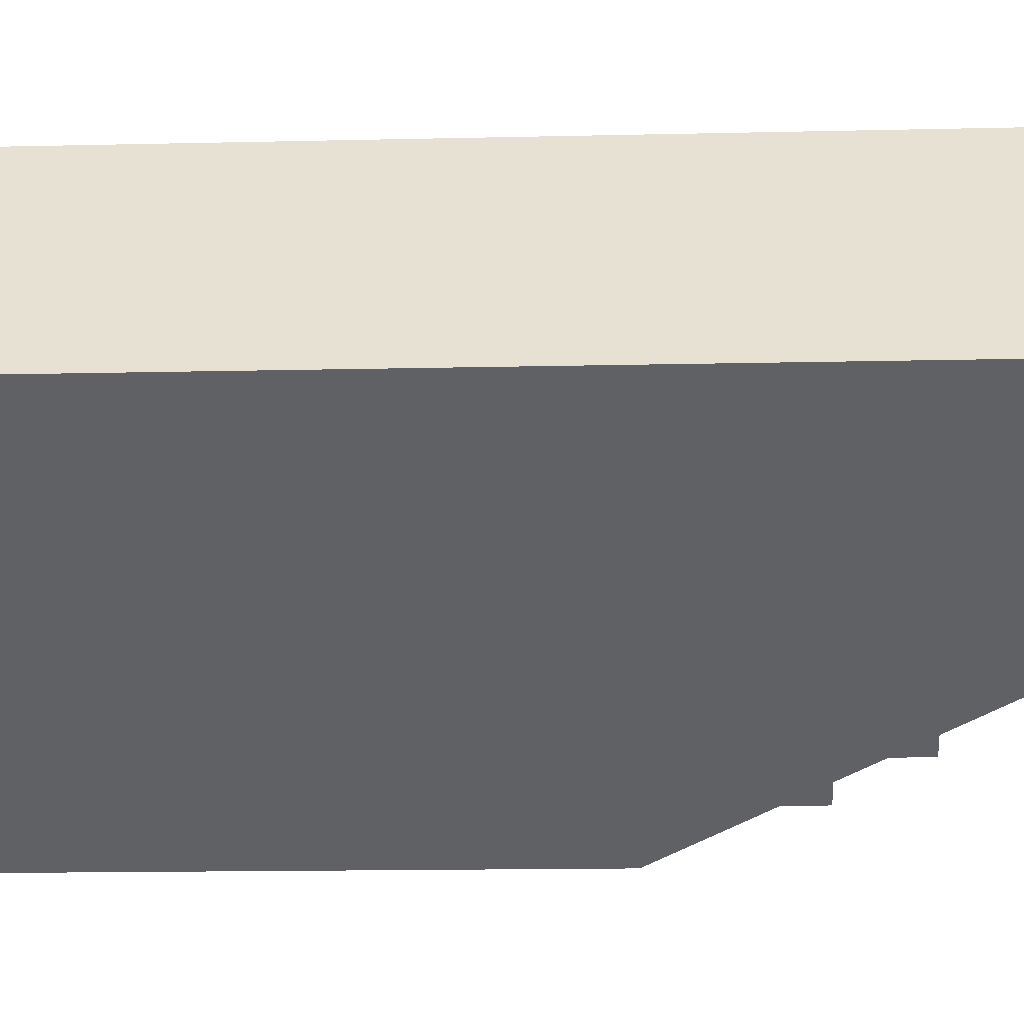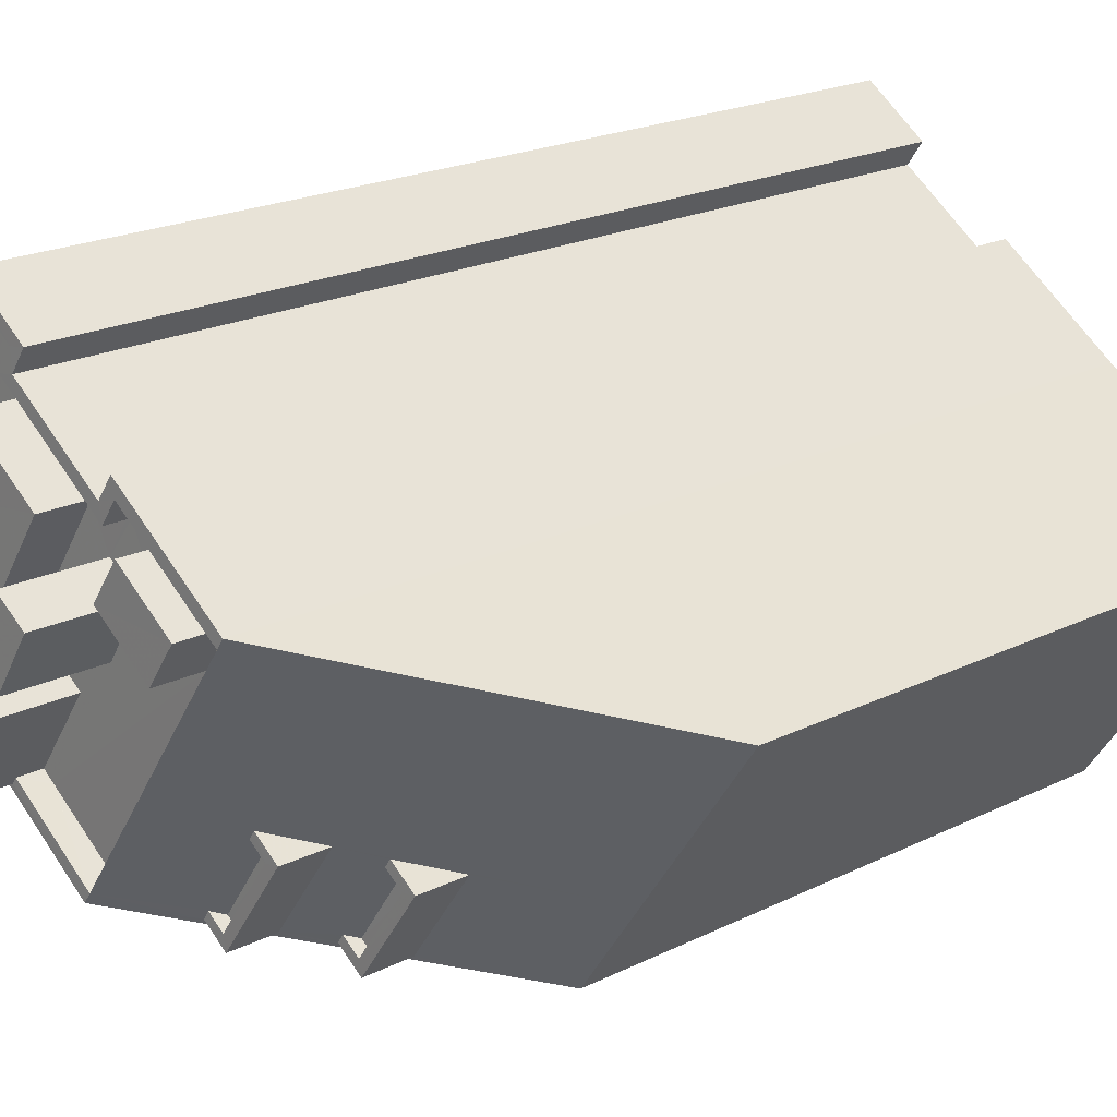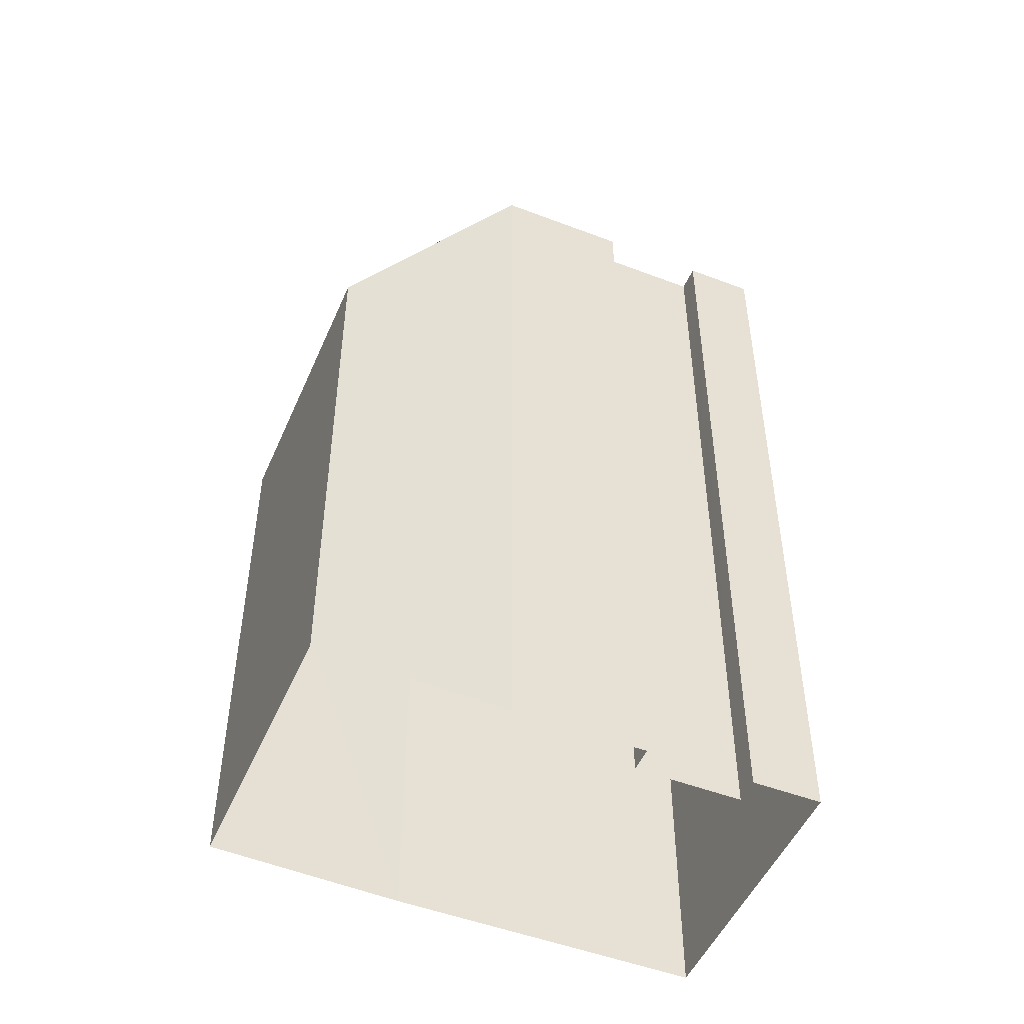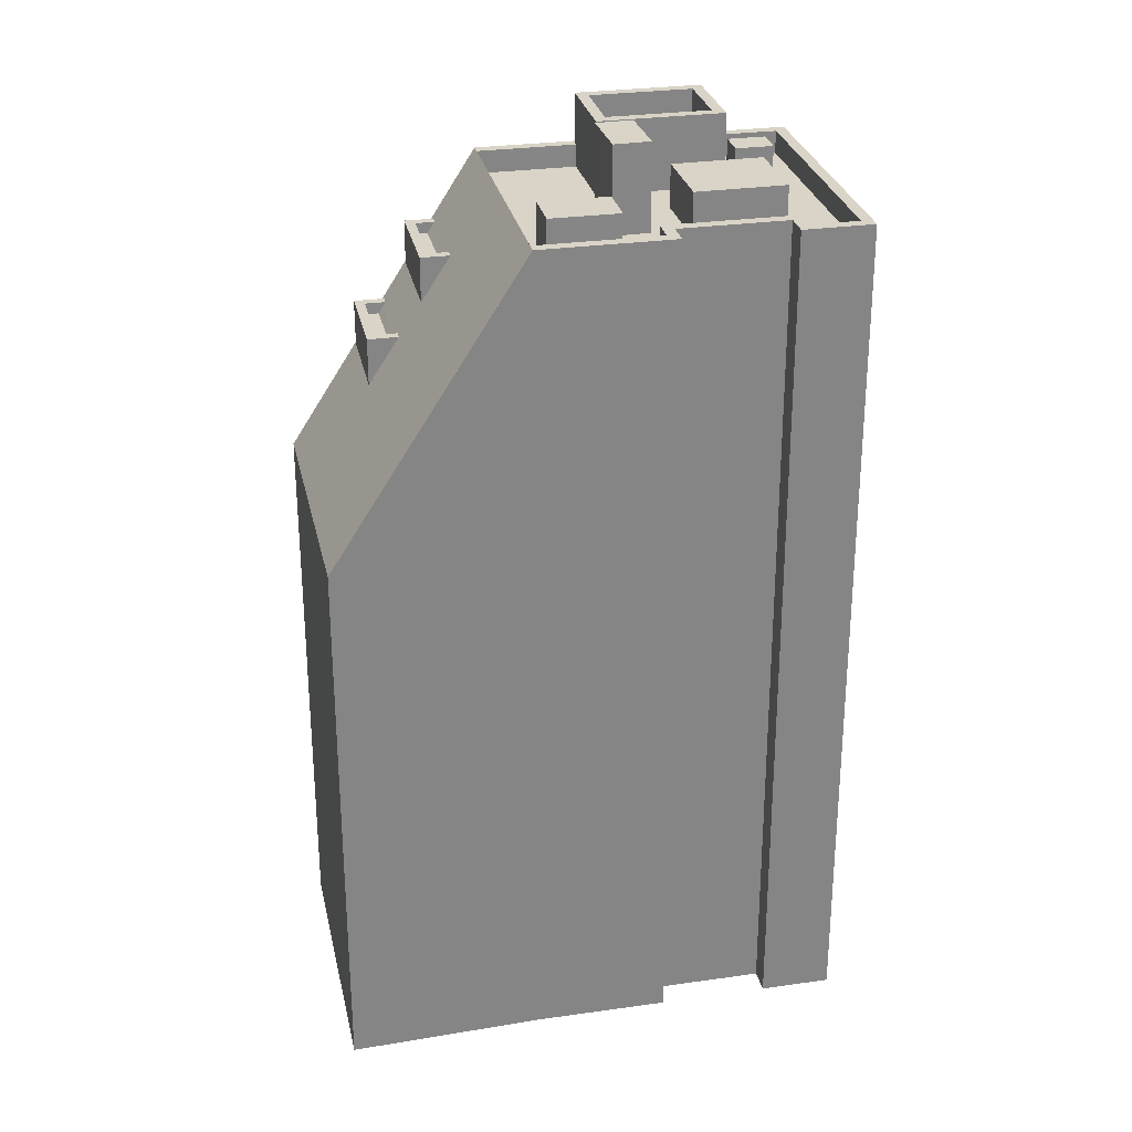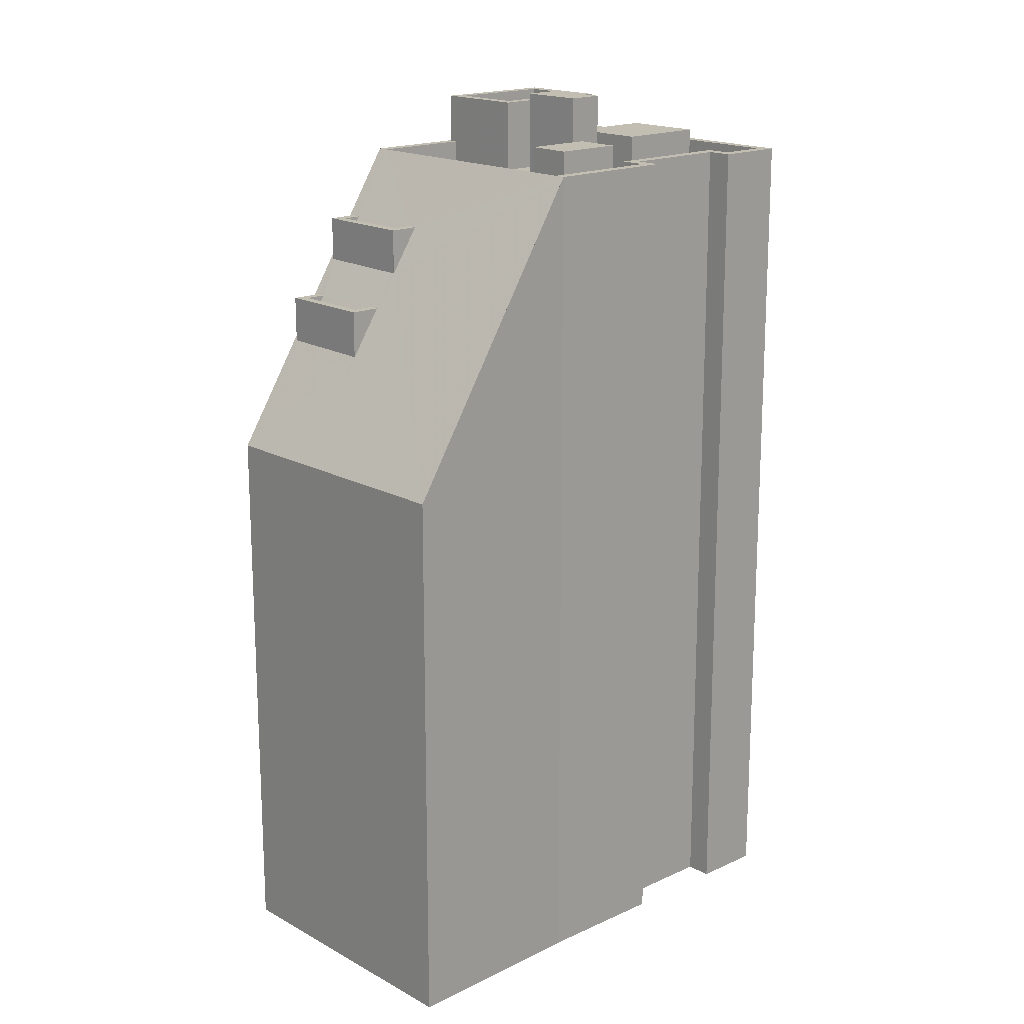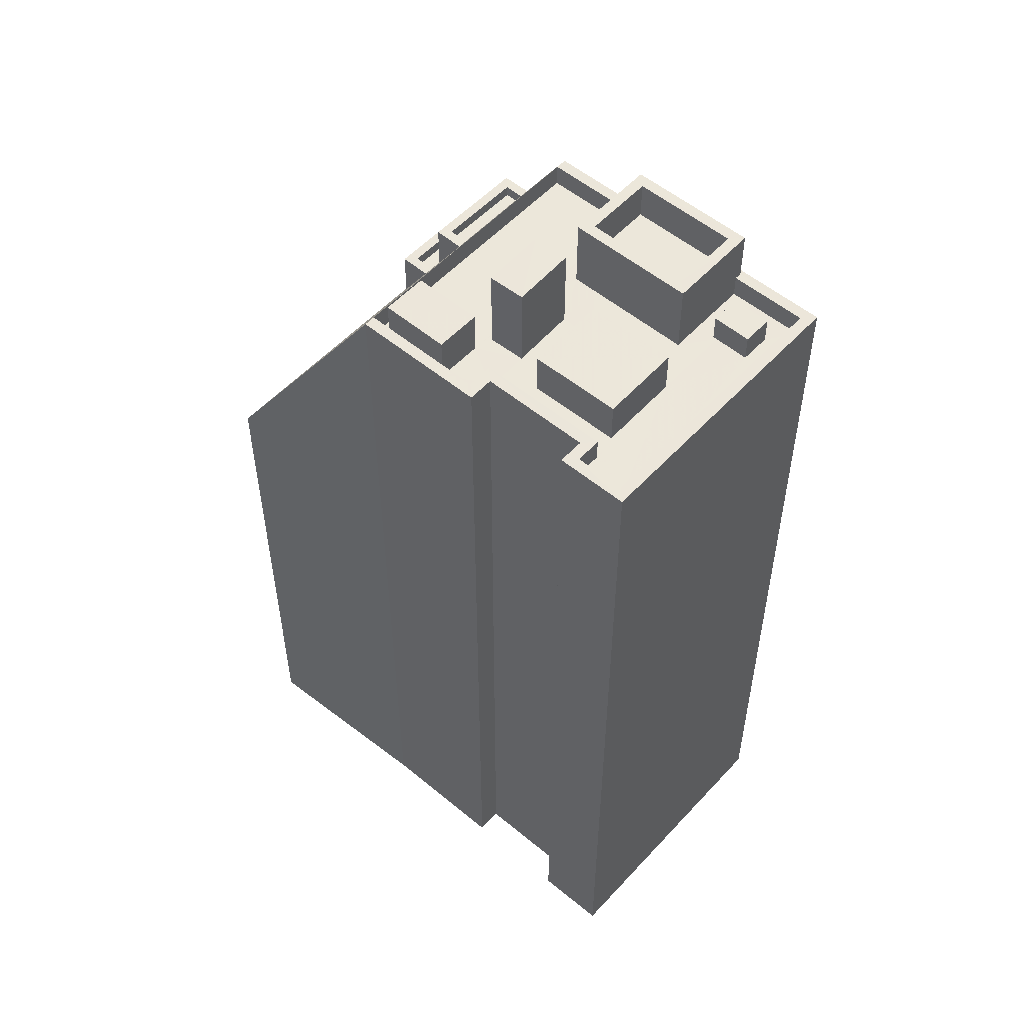
<metadata>
{"format":"obj","ext":"obj","renderer":"f3d","projection":"perspective","resolution":1024,"background":"white","views":[{"elev":-15.0,"azim":-87.1,"up":"+Y"},{"elev":20.2,"azim":47.5,"up":"+Y"},{"elev":-49.7,"azim":122.2,"up":"+Z"},{"elev":28.4,"azim":133.0,"up":"+Z"},{"elev":17.4,"azim":102.6,"up":"+Z"},{"elev":54.1,"azim":-173.5,"up":"+Z"}]}
</metadata>
<code>
v -6846 -3.743e+04 24.09
v -6845 -3.743e+04 24.44
v -6845 -3.743e+04 24.09
v -6846 -3.743e+04 24.44
v -6844 -3.743e+04 24.09
v -6844 -3.743e+04 24.09
v -6844 -3.743e+04 24.44
v -6844 -3.743e+04 24.44
v -6844 -3.743e+04 22.97
v -6844 -3.743e+04 24.44
v -6844 -3.743e+04 24.44
v -6845 -3.743e+04 23
v -6845 -3.743e+04 24.44
v -6846 -3.743e+04 24.44
v -6838 -3.742e+04 2.592
v -6842 -3.743e+04 19.75
v -6844 -3.743e+04 2.593
v -6844 -3.743e+04 19.75
v -6838 -3.742e+04 19.75
v -6849 -3.743e+04 2.595
v -6849 -3.743e+04 28.99
v -6844 -3.742e+04 2.594
v -6844 -3.742e+04 28.99
v -6844 -3.742e+04 28.99
v -6848 -3.743e+04 28.29
v -6848 -3.743e+04 28.99
v -6847 -3.743e+04 28.99
v -6844 -3.742e+04 28.99
v -6844 -3.742e+04 28.29
v -6847 -3.743e+04 26.55
v -6847 -3.743e+04 26.9
v -6847 -3.743e+04 26.55
v -6847 -3.743e+04 26.9
v -6846 -3.743e+04 26.55
v -6845 -3.743e+04 26.55
v -6845 -3.743e+04 26.9
v -6846 -3.743e+04 26.9
v -6845 -3.743e+04 25.49
v -6846 -3.743e+04 26.9
v -6845 -3.743e+04 26.9
v -6847 -3.743e+04 26.9
v -6847 -3.743e+04 25.53
v -6845 -3.743e+04 25.49
v -6847 -3.743e+04 25.53
v -6847 -3.743e+04 26.9
v -6857 -3.742e+04 2.598
v -6857 -3.742e+04 28.99
v -6849 -3.743e+04 28.99
v -6852 -3.742e+04 28.99
v -6852 -3.742e+04 2.598
v -6850 -3.742e+04 28.99
v -6850 -3.742e+04 2.597
v -6850 -3.742e+04 28.99
v -6850 -3.742e+04 2.597
v -6847 -3.742e+04 28.99
v -6847 -3.742e+04 2.596
v -6847 -3.742e+04 28.99
v -6847 -3.742e+04 2.596
v -6848 -3.743e+04 28.99
v -6851 -3.743e+04 28.29
v -6851 -3.743e+04 28.29
v -6851 -3.743e+04 28.99
v -6856 -3.742e+04 28.29
v -6856 -3.742e+04 28.99
v -6855 -3.742e+04 28.29
v -6854 -3.742e+04 28.99
v -6854 -3.742e+04 28.29
v -6851 -3.742e+04 28.99
v -6851 -3.742e+04 28.29
v -6850 -3.742e+04 28.99
v -6850 -3.742e+04 28.29
v -6851 -3.742e+04 28.29
v -6851 -3.742e+04 28.99
v -6851 -3.742e+04 28.29
v -6847 -3.742e+04 28.29
v -6847 -3.742e+04 28.99
v -6847 -3.742e+04 28.29
v -6847 -3.742e+04 28.29
v -6847 -3.742e+04 28.99
v -6846 -3.742e+04 28.29
v -6855 -3.742e+04 28.29
v -6855 -3.742e+04 29.11
v -6854 -3.742e+04 28.29
v -6854 -3.742e+04 29.11
v -6854 -3.742e+04 28.29
v -6854 -3.742e+04 28.29
v -6854 -3.742e+04 29.11
v -6854 -3.742e+04 28.29
v -6855 -3.742e+04 29.11
v -6855 -3.742e+04 28.29
v -6846 -3.742e+04 28.29
v -6844 -3.742e+04 29.67
v -6844 -3.742e+04 28.29
v -6846 -3.742e+04 29.67
v -6845 -3.742e+04 29.67
v -6845 -3.742e+04 28.29
v -6847 -3.742e+04 29.67
v -6847 -3.742e+04 28.29
v -6848 -3.742e+04 28.29
v -6848 -3.742e+04 30.97
v -6847 -3.742e+04 30.97
v -6847 -3.742e+04 28.29
v -6848 -3.742e+04 28.29
v -6848 -3.742e+04 30.97
v -6849 -3.742e+04 28.29
v -6849 -3.742e+04 30.97
v -6849 -3.742e+04 29.61
v -6851 -3.742e+04 28.29
v -6851 -3.742e+04 29.61
v -6849 -3.742e+04 28.29
v -6850 -3.742e+04 28.29
v -6850 -3.742e+04 29.61
v -6852 -3.742e+04 28.29
v -6852 -3.742e+04 29.61
v -6853 -3.742e+04 30.54
v -6849 -3.742e+04 30.53
v -6850 -3.742e+04 28.29
v -6853 -3.742e+04 28.29
v -6849 -3.742e+04 28.29
v -6853 -3.742e+04 30.54
v -6854 -3.742e+04 29.34
v -6853 -3.742e+04 29.34
v -6854 -3.742e+04 30.54
v -6850 -3.742e+04 30.53
v -6850 -3.742e+04 29.33
v -6851 -3.743e+04 29.33
v -6851 -3.743e+04 30.53
v -6851 -3.743e+04 28.99
v -6851 -3.743e+04 30.53
v -6854 -3.742e+04 28.99
v -6854 -3.742e+04 30.54
f 15 17 22
f 17 20 22
f 52 54 50
f 50 54 46
f 56 20 46
f 58 22 56
f 54 56 46
f 22 20 56
f 1 2 3
f 1 4 2
f 5 6 7
f 8 5 7
f 2 6 3
f 2 7 6
f 9 10 11
f 12 11 13
f 12 9 11
f 14 12 13
f 15 16 17
f 17 16 18
f 19 16 15
f 20 18 21
f 20 17 18
f 22 19 15
f 19 23 24
f 22 23 19
f 25 26 27
f 24 28 27
f 23 28 24
f 25 27 29
f 27 28 29
f 30 31 32
f 30 33 31
f 34 35 36
f 37 34 36
f 36 35 32
f 31 36 32
f 38 39 40
f 40 41 42
f 38 40 43
f 41 44 42
f 40 42 43
f 45 44 41
f 20 21 46
f 46 21 47
f 21 48 47
f 46 47 49
f 50 46 49
f 50 51 52
f 50 49 51
f 51 53 54
f 52 51 54
f 55 54 53
f 55 56 54
f 56 57 58
f 56 55 57
f 23 58 57
f 23 22 58
f 26 59 48
f 21 26 48
f 25 60 26
f 60 61 62
f 26 60 59
f 59 60 62
f 63 64 65
f 64 66 65
f 66 67 65
f 68 63 69
f 68 64 63
f 70 69 71
f 70 68 69
f 70 71 72
f 73 70 72
f 74 75 76
f 72 74 73
f 75 77 76
f 73 74 76
f 76 77 78
f 79 76 78
f 78 80 79
f 80 29 28
f 79 80 28
f 81 82 83
f 82 84 83
f 84 85 83
f 86 85 84
f 87 86 84
f 86 87 88
f 87 89 88
f 89 90 88
f 82 90 89
f 82 81 90
f 91 92 93
f 91 94 92
f 92 95 96
f 93 92 96
f 95 97 98
f 96 95 98
f 98 94 91
f 98 97 94
f 99 100 101
f 102 99 101
f 103 102 101
f 104 103 101
f 105 103 104
f 106 105 104
f 100 99 105
f 106 100 105
f 107 108 109
f 107 110 108
f 111 110 107
f 112 111 107
f 113 111 112
f 114 113 112
f 109 113 114
f 109 108 113
f 115 116 117
f 115 117 118
f 116 119 117
f 120 121 122
f 120 123 121
f 124 120 122
f 125 124 122
f 124 125 126
f 127 124 126
f 121 127 126
f 121 123 127
f 61 119 62
f 128 62 129
f 129 62 116
f 62 119 116
f 129 130 128
f 129 131 130
f 118 66 115
f 115 66 131
f 118 67 66
f 131 66 130
f 1 3 6
f 5 1 6
f 4 14 2
f 14 13 2
f 8 7 10
f 2 13 11
f 7 2 11
f 10 7 11
f 37 39 27
f 38 9 16
f 21 18 12
f 26 21 45
f 26 37 27
f 18 16 9
f 34 37 33
f 43 10 38
f 42 44 14
f 30 34 33
f 14 44 12
f 45 21 44
f 18 9 12
f 10 9 38
f 33 26 45
f 44 21 12
f 33 37 26
f 1 5 4
f 14 4 42
f 42 8 43
f 43 8 10
f 4 5 8
f 42 4 8
f 16 19 38
f 19 24 38
f 24 27 39
f 38 24 39
f 30 32 35
f 34 30 35
f 37 36 39
f 39 36 40
f 45 41 31
f 33 45 31
f 36 41 40
f 31 41 36
f 25 96 60
f 60 96 98
f 93 80 91
f 29 96 25
f 93 29 80
f 29 93 96
f 105 117 119
f 103 105 119
f 77 75 99
f 119 61 60
f 102 103 98
f 99 102 98
f 91 78 77
f 80 78 91
f 103 60 98
f 91 77 98
f 103 119 60
f 77 99 98
f 86 65 67
f 74 110 75
f 88 65 86
f 110 74 108
f 118 117 111
f 118 85 67
f 113 83 118
f 99 75 110
f 118 83 85
f 113 118 111
f 111 99 110
f 111 105 99
f 117 105 111
f 85 86 67
f 90 65 88
f 65 90 63
f 69 63 81
f 108 74 72
f 113 108 69
f 83 113 81
f 81 63 90
f 72 71 69
f 113 69 81
f 108 72 69
f 51 49 70
f 49 47 64
f 23 57 79
f 23 79 28
f 128 47 48
f 79 57 55
f 53 51 70
f 76 55 53
f 59 128 48
f 62 128 59
f 76 79 55
f 73 76 53
f 66 64 130
f 130 47 128
f 68 49 64
f 73 53 70
f 49 68 70
f 64 47 130
f 87 84 82
f 89 87 82
f 97 92 94
f 97 95 92
f 104 101 100
f 106 104 100
f 114 112 107
f 109 114 107
f 121 126 125
f 122 121 125
f 127 129 124
f 120 115 131
f 129 116 124
f 123 120 131
f 116 115 120
f 124 116 120
f 127 123 131
f 129 127 131

</code>
